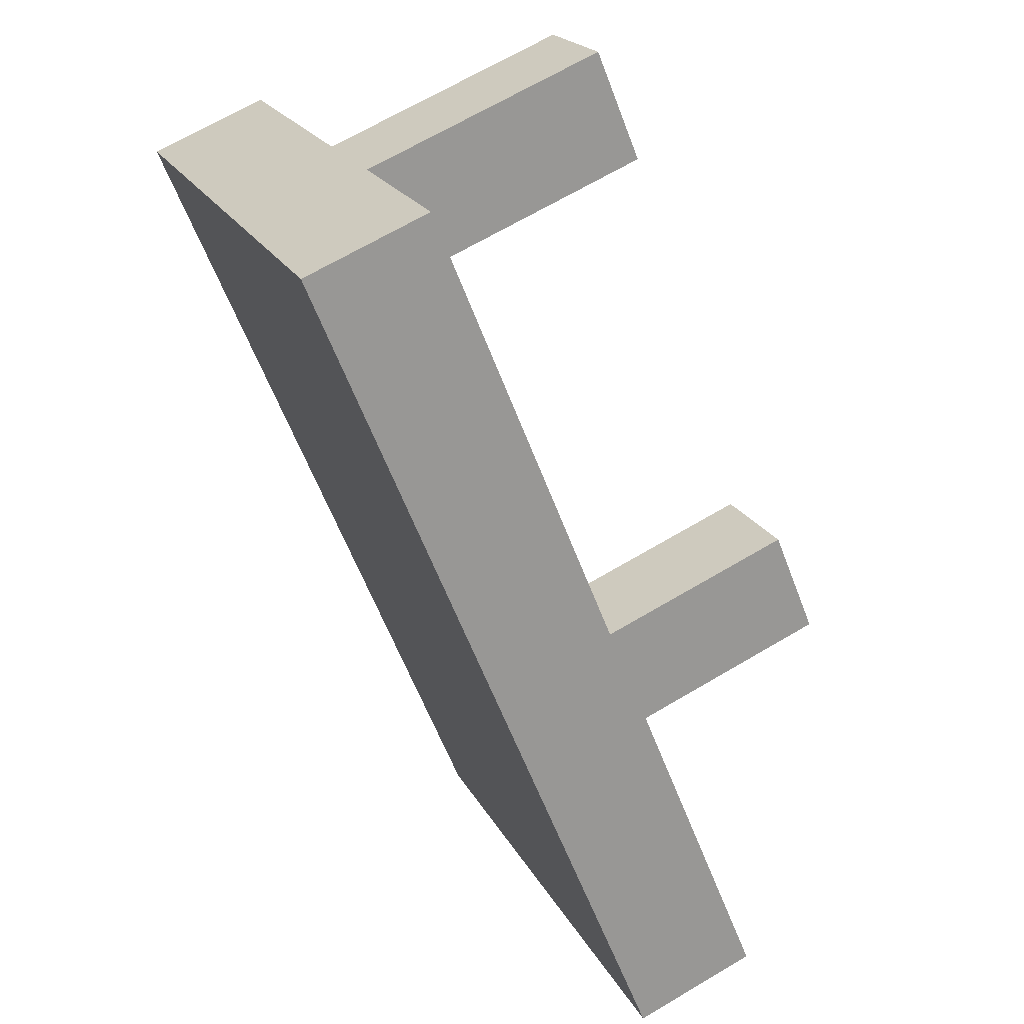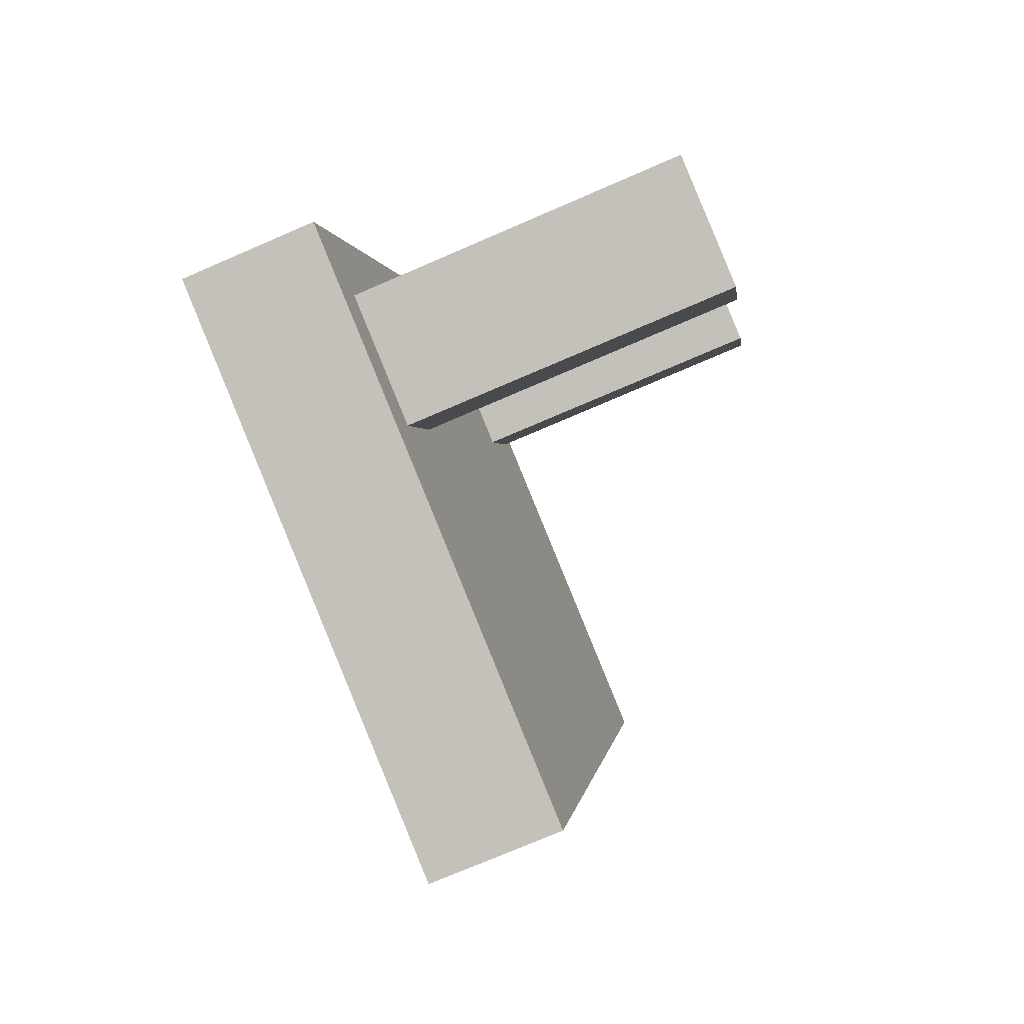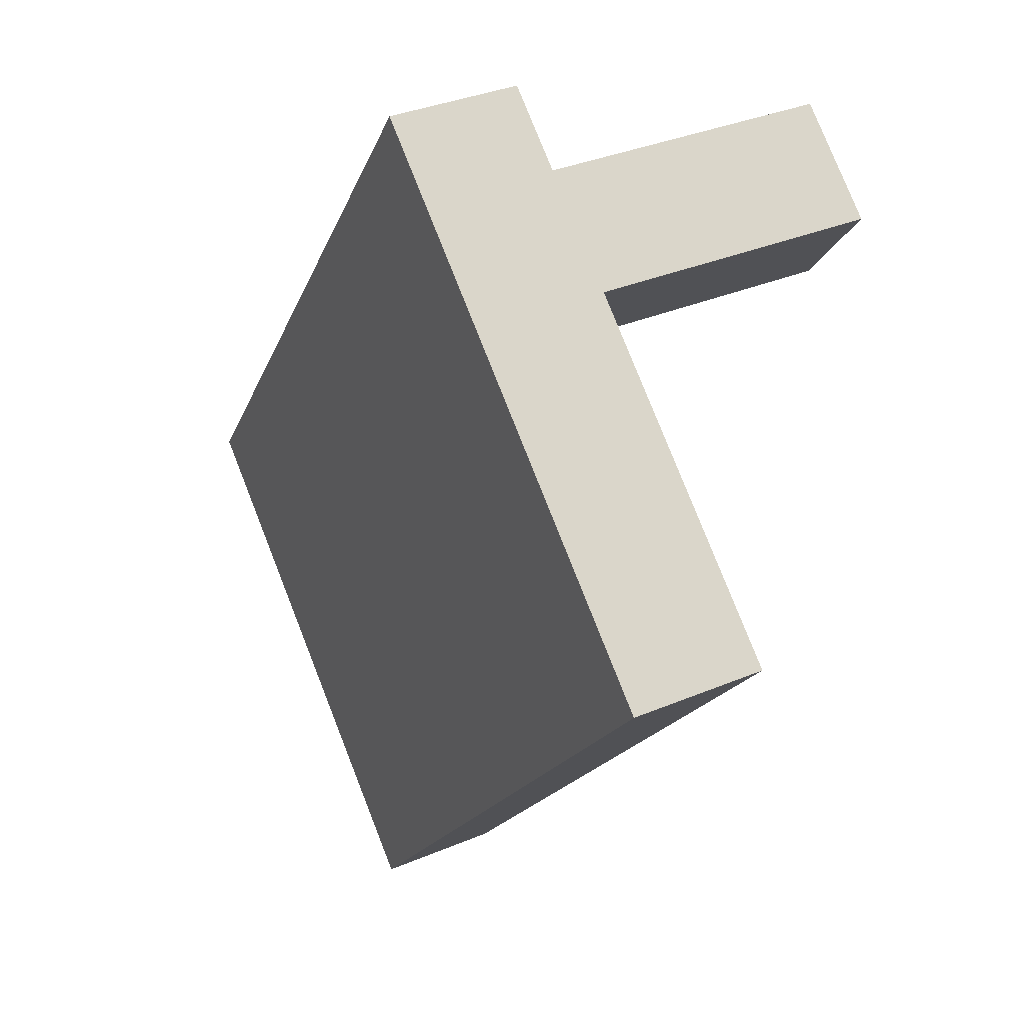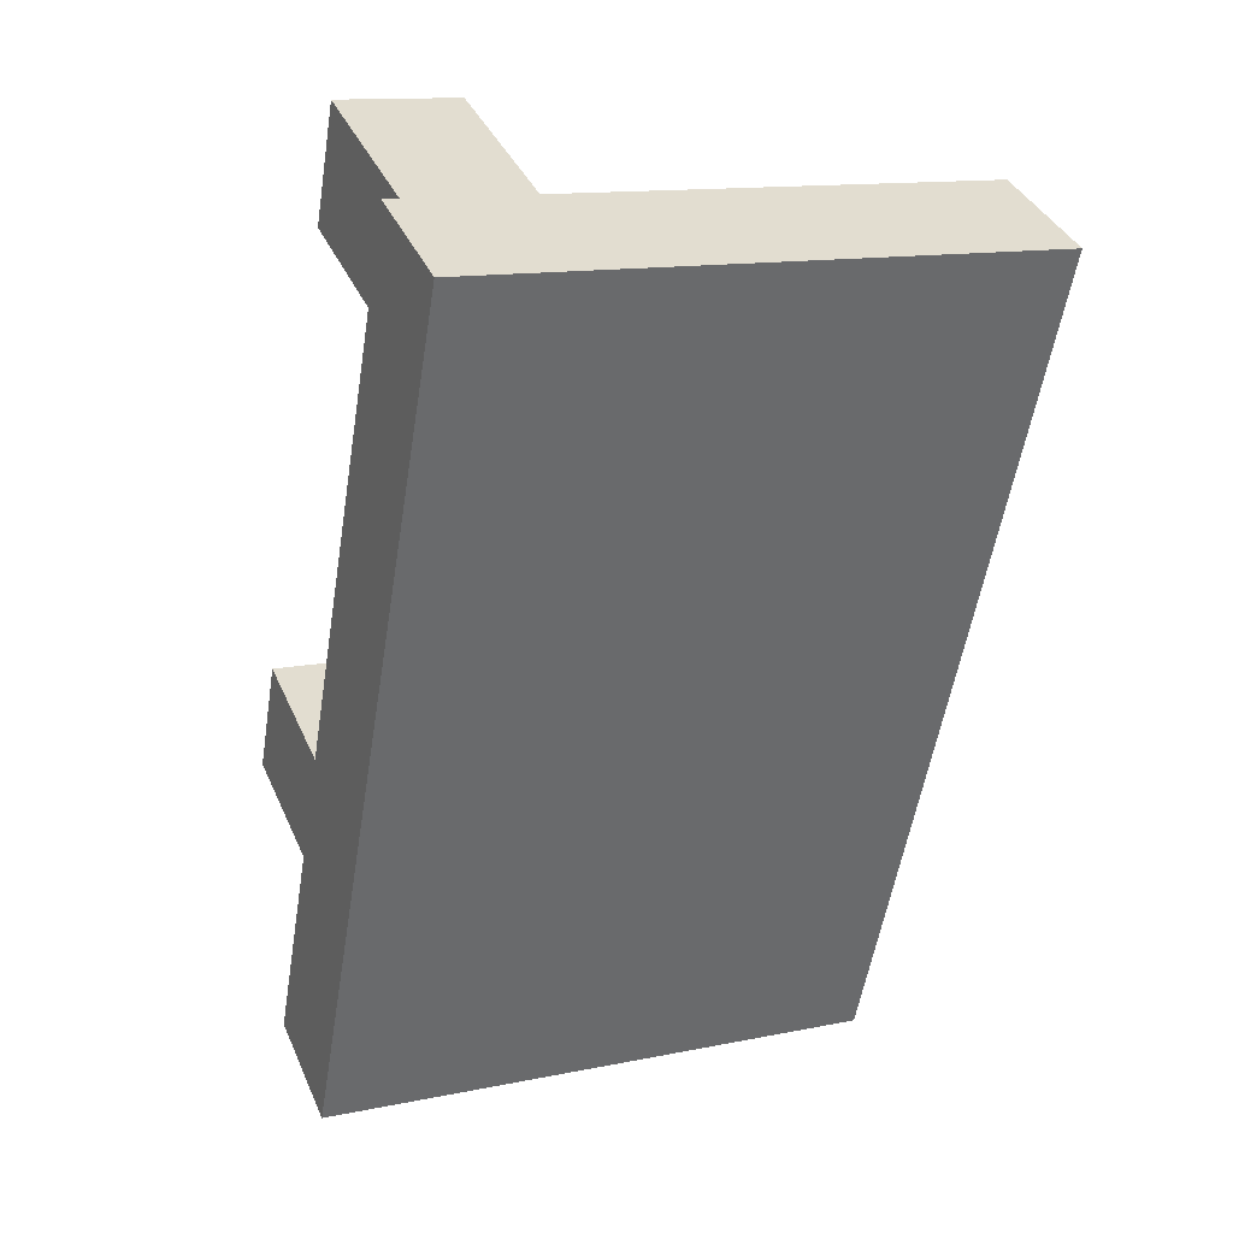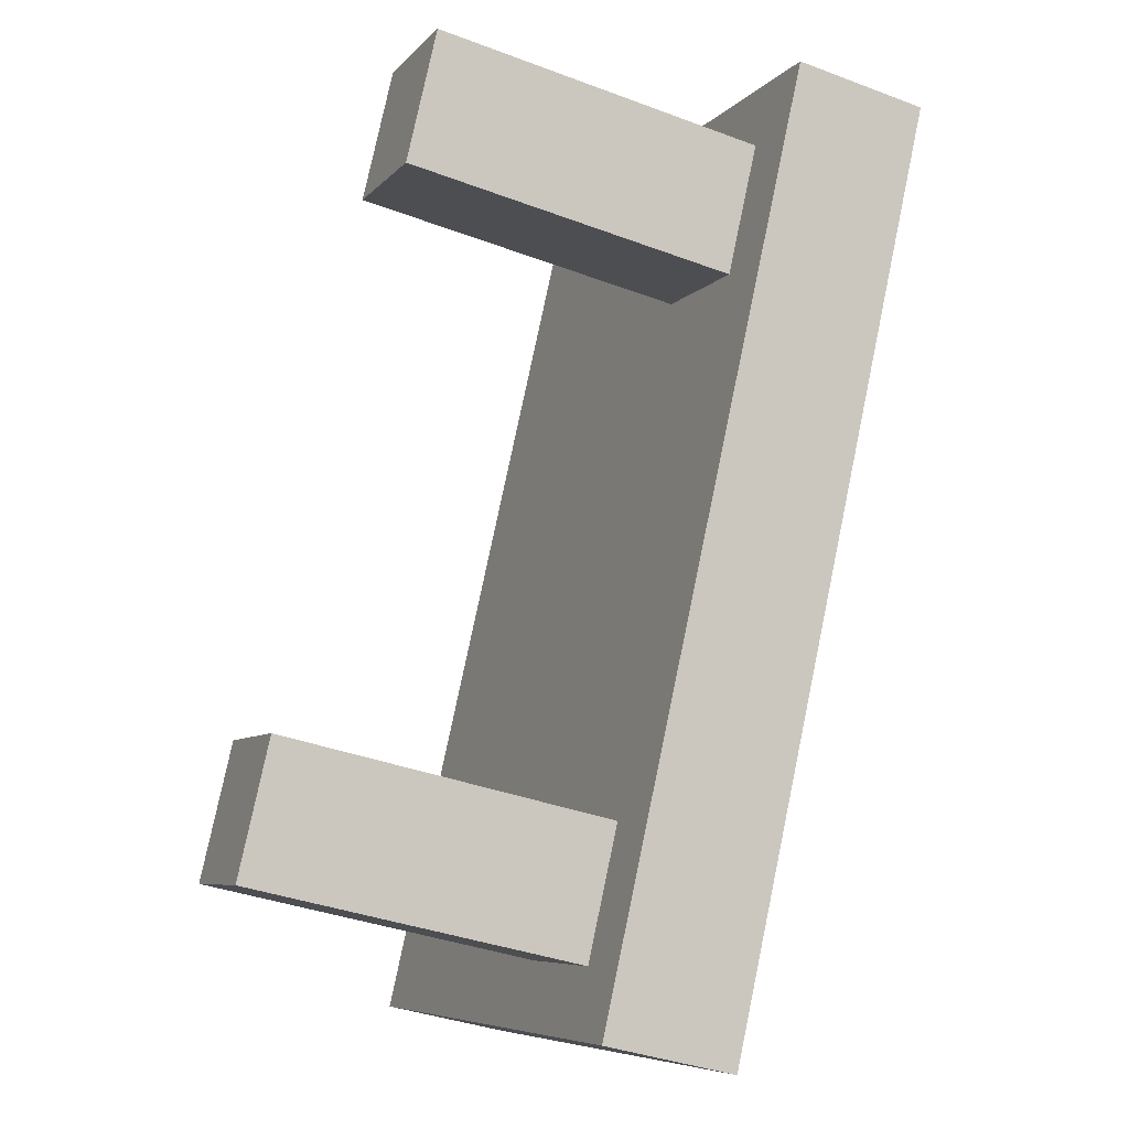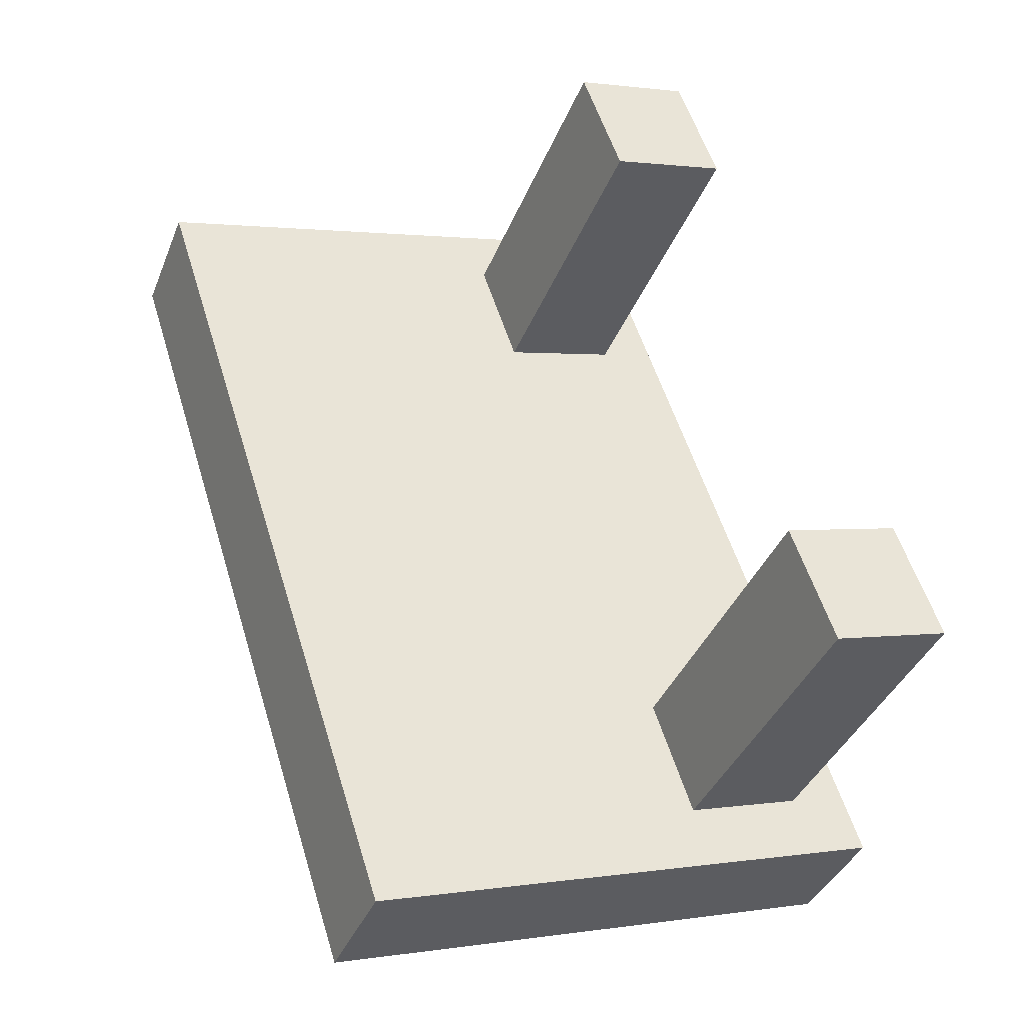
<metadata>
{"format":"obj","ext":"obj","renderer":"f3d","projection":"perspective","resolution":1024,"background":"white","views":[{"elev":-60.6,"azim":110.8,"up":"+Z"},{"elev":0.5,"azim":96.4,"up":"+Z"},{"elev":-17.8,"azim":73.8,"up":"+Z"},{"elev":-55.3,"azim":80.8,"up":"+Y"},{"elev":78.1,"azim":-78.2,"up":"+Z"},{"elev":56.2,"azim":-107.1,"up":"+Y"}]}
</metadata>
<code>
v -6 8.935 5.893 1 1 1
v -5 8.935 5.893 1 1 1
v -5 8.553 6.817 1 1 1
v -6 8.553 6.817 1 1 1
v -5 11.71 7.041 1 1 1
v -6 11.71 7.041 1 1 1
v -6 11.32 7.965 1 1 1
v -5 11.32 7.965 1 1 1
v -5 11.32 7.965 1 1 1
v -6 11.32 7.965 1 1 1
v -6 8.553 6.817 1 1 1
v -5 8.553 6.817 1 1 1
v -6 11.71 7.041 1 1 1
v -5 11.71 7.041 1 1 1
v -5 8.935 5.893 1 1 1
v -6 8.935 5.893 1 1 1
v -5 11.71 7.041 1 1 1
v -5 11.32 7.965 1 1 1
v -5 8.553 6.817 1 1 1
v -5 8.935 5.893 1 1 1
v -6 11.32 7.965 1 1 1
v -6 11.71 7.041 1 1 1
v -6 8.935 5.893 1 1 1
v -6 8.553 6.817 1 1 1
v -11.5 9.622 2.93 1 1 1
v -4.5 9.622 2.93 1 1 1
v -4.5 7.899 7.088 1 1 1
v -11.5 7.899 7.088 1 1 1
v -4.5 10.55 3.313 1 1 1
v -11.5 10.55 3.313 1 1 1
v -11.5 8.823 7.47 1 1 1
v -4.5 8.823 7.47 1 1 1
v -4.5 8.823 7.47 1 1 1
v -11.5 8.823 7.47 1 1 1
v -11.5 7.899 7.088 1 1 1
v -4.5 7.899 7.088 1 1 1
v -11.5 10.55 3.313 1 1 1
v -4.5 10.55 3.313 1 1 1
v -4.5 9.622 2.93 1 1 1
v -11.5 9.622 2.93 1 1 1
v -4.5 10.55 3.313 1 1 1
v -4.5 8.823 7.47 1 1 1
v -4.5 7.899 7.088 1 1 1
v -4.5 9.622 2.93 1 1 1
v -11.5 8.823 7.47 1 1 1
v -11.5 10.55 3.313 1 1 1
v -11.5 9.622 2.93 1 1 1
v -11.5 7.899 7.088 1 1 1
v -11 8.935 5.893 1 1 1
v -10 8.935 5.893 1 1 1
v -10 8.553 6.817 1 1 1
v -11 8.553 6.817 1 1 1
v -10 11.71 7.041 1 1 1
v -11 11.71 7.041 1 1 1
v -11 11.32 7.965 1 1 1
v -10 11.32 7.965 1 1 1
v -10 11.32 7.965 1 1 1
v -11 11.32 7.965 1 1 1
v -11 8.553 6.817 1 1 1
v -10 8.553 6.817 1 1 1
v -11 11.71 7.041 1 1 1
v -10 11.71 7.041 1 1 1
v -10 8.935 5.893 1 1 1
v -11 8.935 5.893 1 1 1
v -10 11.71 7.041 1 1 1
v -10 11.32 7.965 1 1 1
v -10 8.553 6.817 1 1 1
v -10 8.935 5.893 1 1 1
v -11 11.32 7.965 1 1 1
v -11 11.71 7.041 1 1 1
v -11 8.935 5.893 1 1 1
v -11 8.553 6.817 1 1 1
g Element #11
f 1 2 4
f 2 3 4
f 5 6 8
f 6 7 8
f 9 10 12
f 10 11 12
f 13 14 16
f 14 15 16
f 17 18 20
f 18 19 20
f 21 22 24
f 22 23 24
g Element #15
f 25 26 28
f 26 27 28
f 29 30 32
f 30 31 32
f 33 34 36
f 34 35 36
f 37 38 40
f 38 39 40
f 41 42 44
f 42 43 44
f 45 46 48
f 46 47 48
g Element #16
f 49 50 52
f 50 51 52
f 53 54 56
f 54 55 56
f 57 58 60
f 58 59 60
f 61 62 64
f 62 63 64
f 65 66 68
f 66 67 68
f 69 70 72
f 70 71 72

</code>
